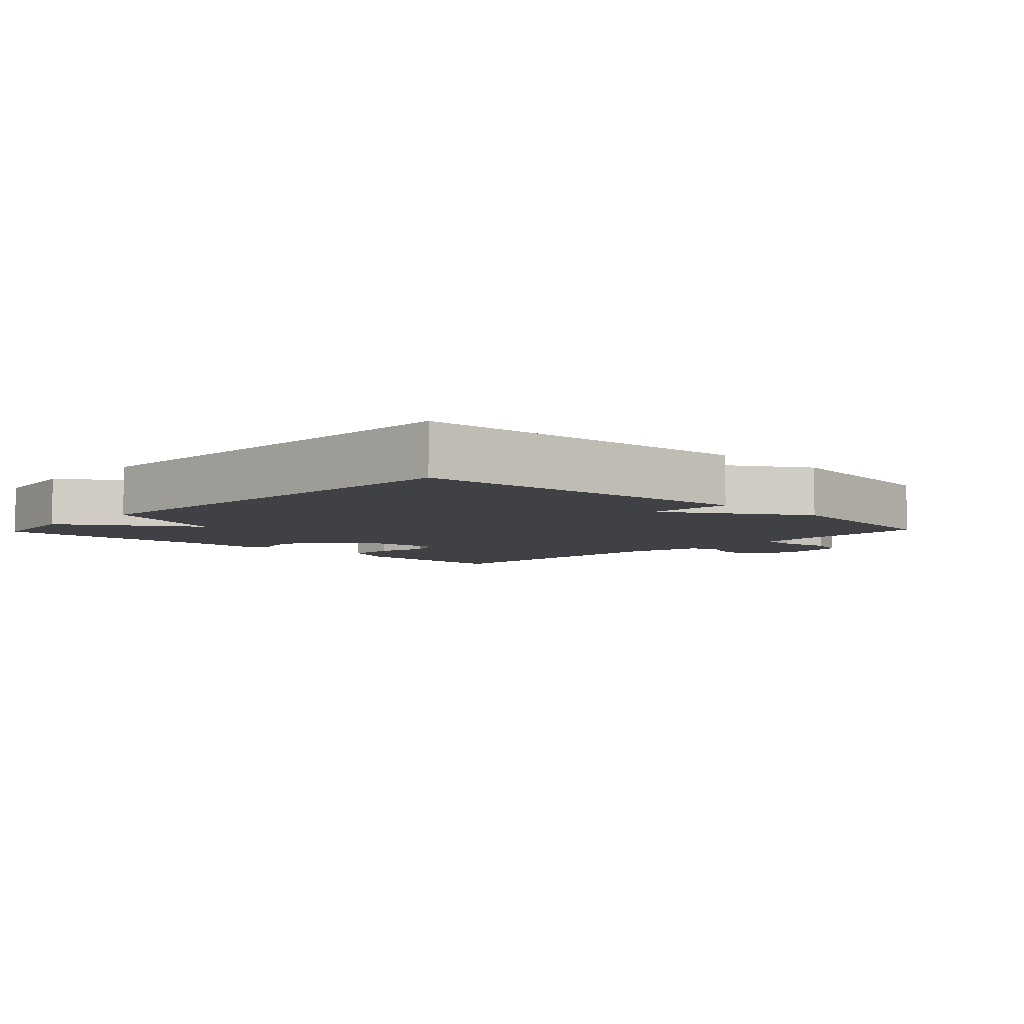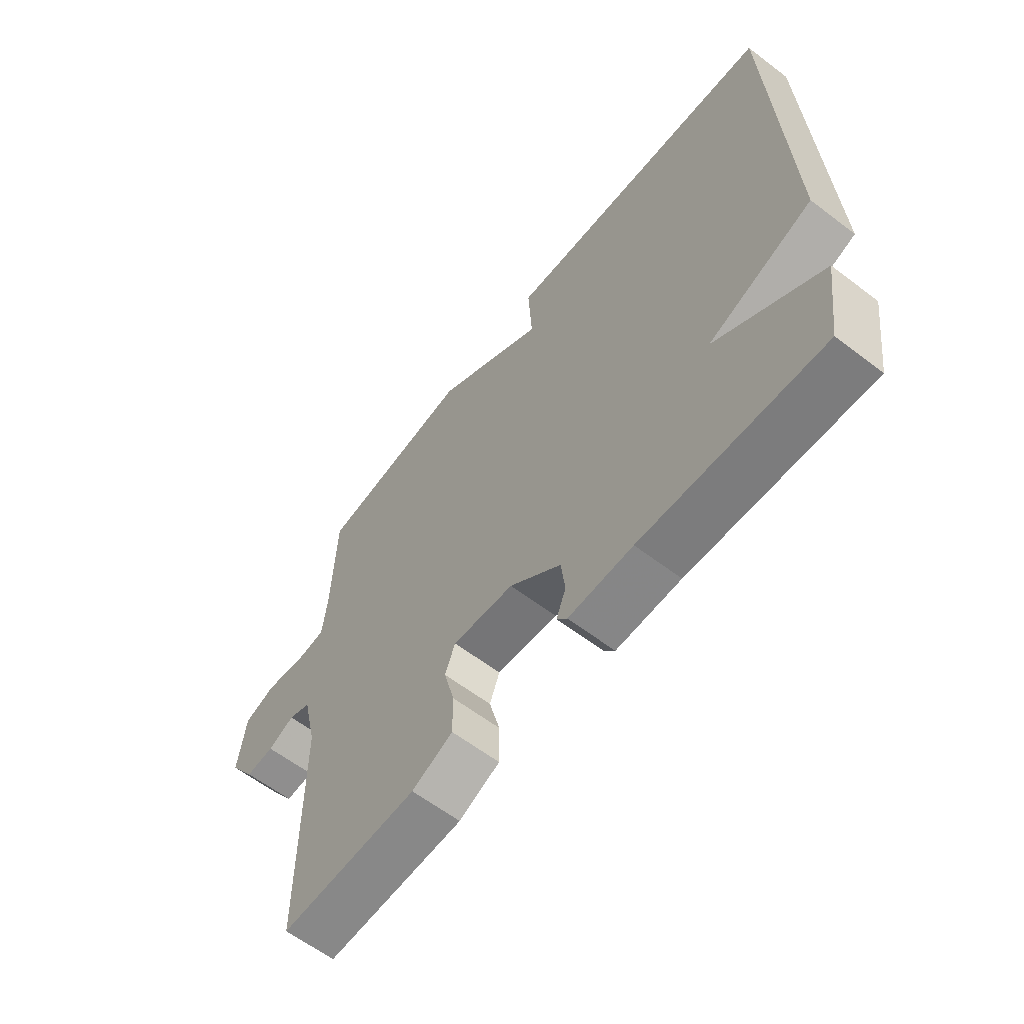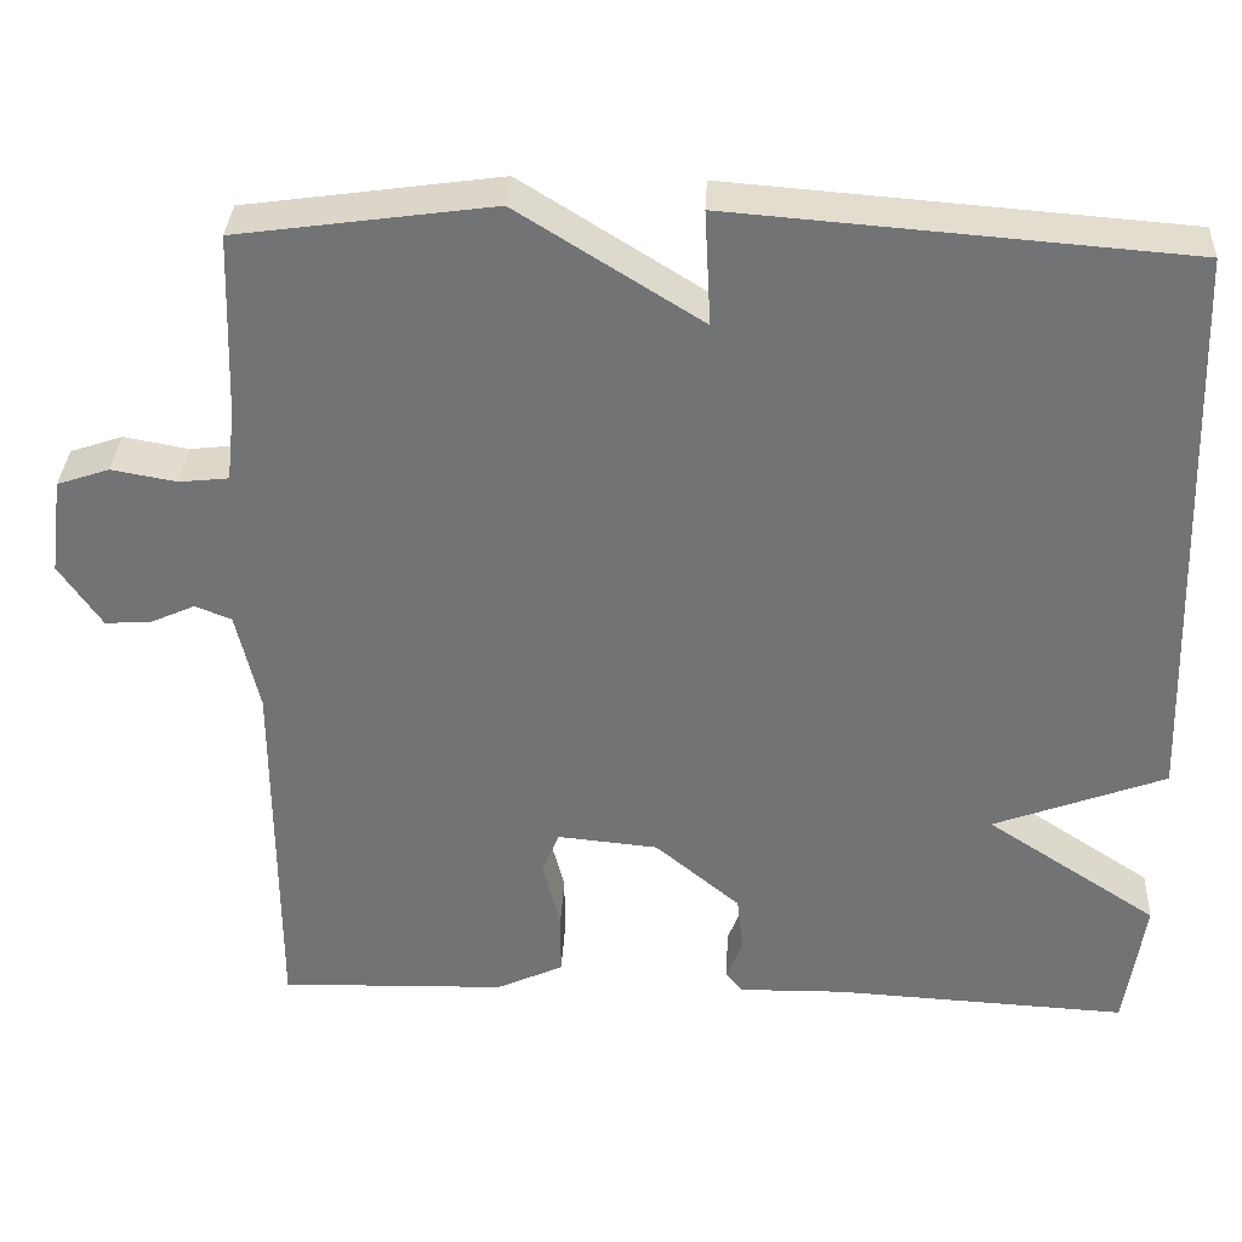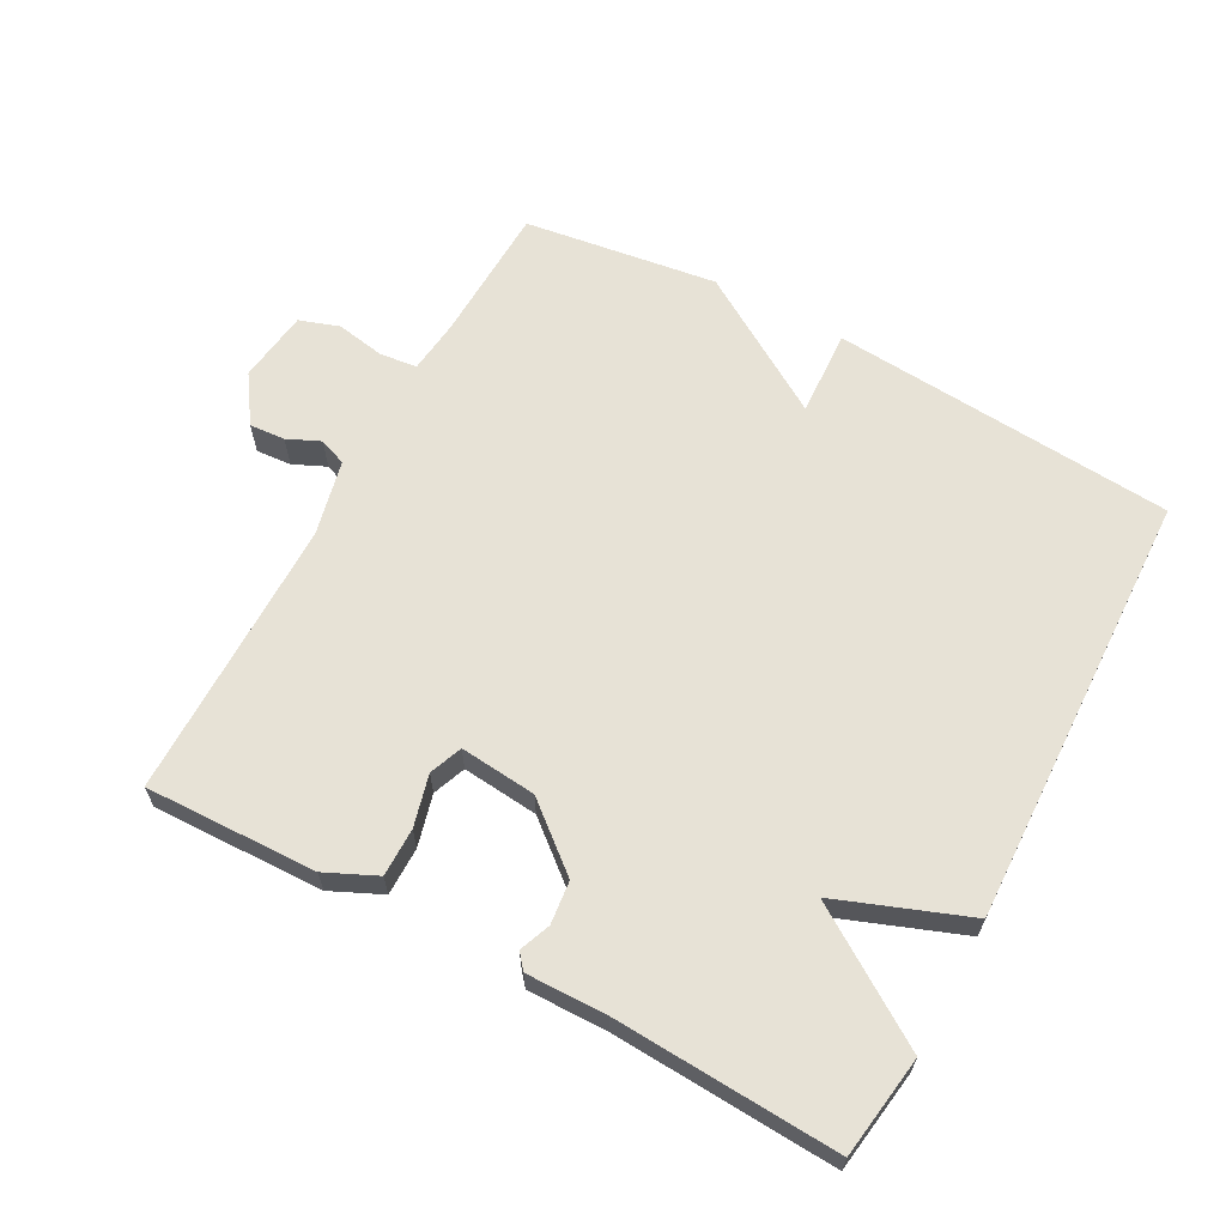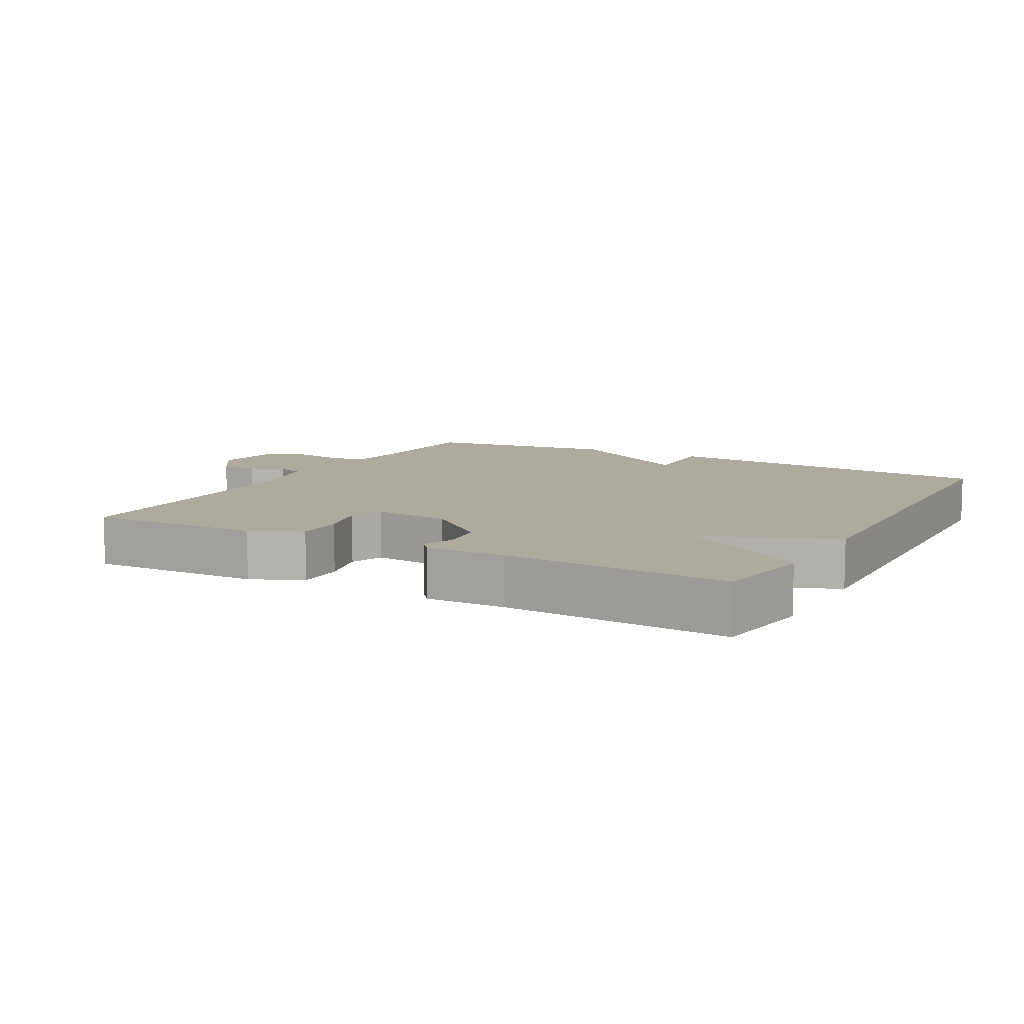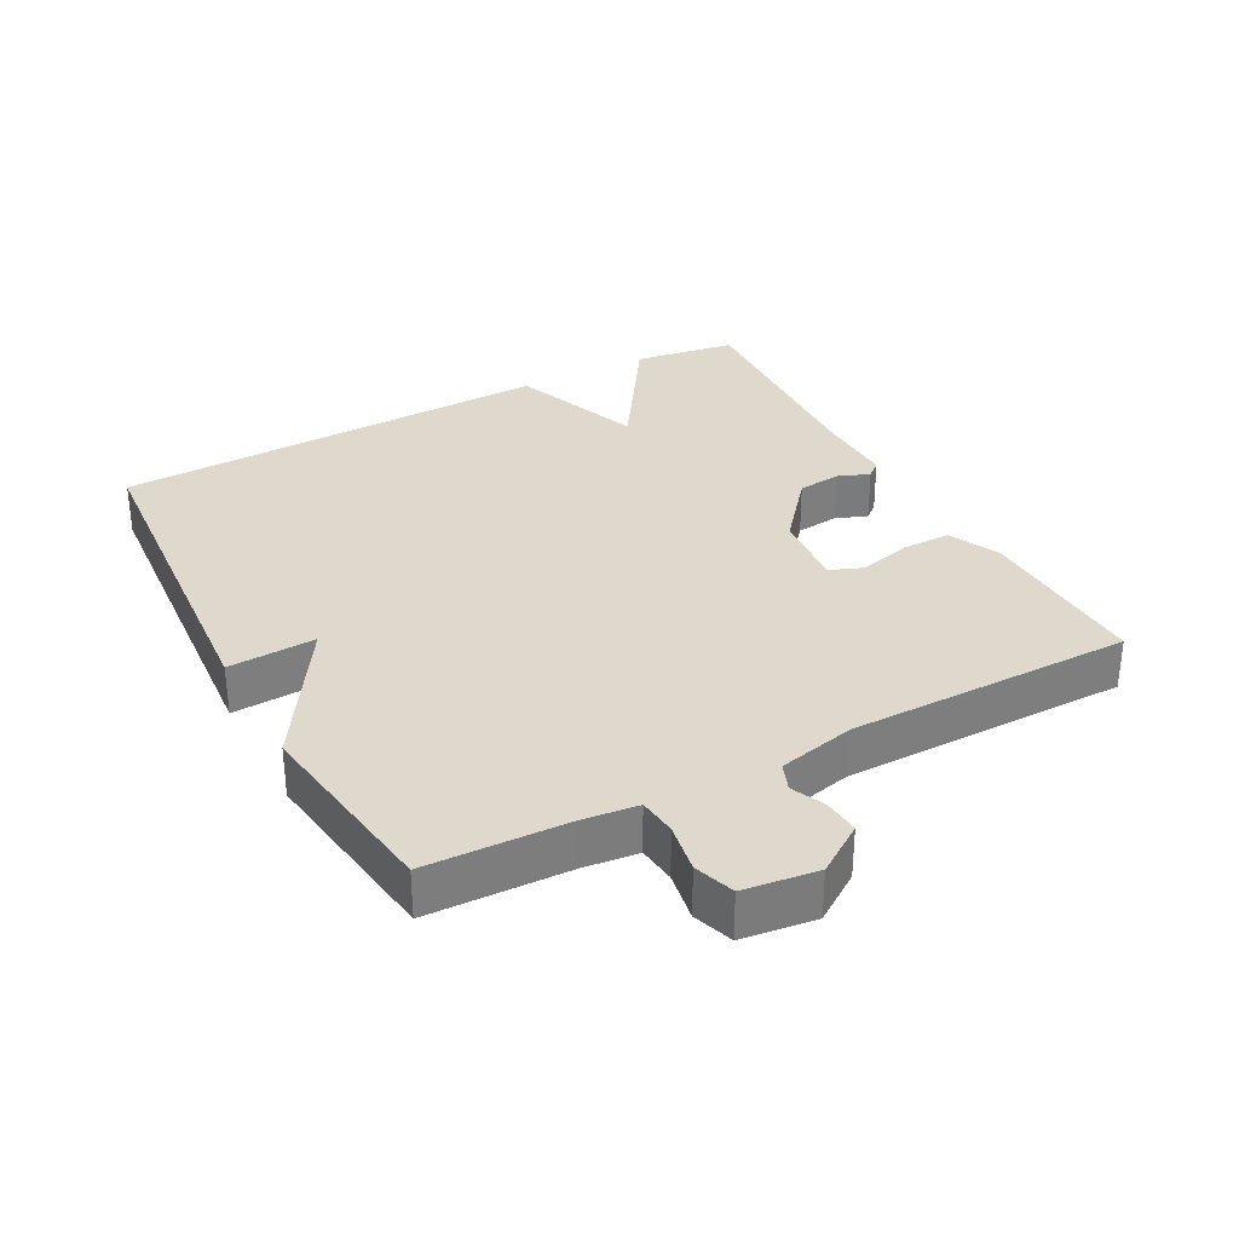
<metadata>
{"format":"obj","ext":"obj","renderer":"f3d","projection":"perspective","resolution":1024,"background":"white","views":[{"elev":-5.8,"azim":-43.6,"up":"+Y"},{"elev":-61.4,"azim":-127.8,"up":"+Z"},{"elev":33.8,"azim":-177.1,"up":"+Z"},{"elev":63.6,"azim":-151.6,"up":"+Y"},{"elev":9.3,"azim":-151.1,"up":"+Y"},{"elev":32.1,"azim":61.8,"up":"+Y"}]}
</metadata>
<code>
v 0.5 0.07 -0.5
v 0.244 0.07 -0.493
v 0.168 0.07 -0.458
v 0.168 0.07 -0.386
v 0.188 0.07 -0.309
v 0.169 0.07 -0.26
v 0.055 0.07 -0.271
v -0.041 0.07 -0.351
v -0.048 0.07 -0.415
v -0.03 0.07 -0.461
v -0.049 0.07 -0.484
v -0.168 0.07 -0.482
v -0.5 0.07 -0.5
v -0.522 0.07 -0.349
v -0.328 0.07 -0.222
v -0.522 0.07 -0.149
v -0.5 0.07 0.5
v 0.012 0.07 0.54
v 0.005 0.07 0.411
v 0.212 0.07 0.54
v 0.5 0.07 0.5
v 0.507 0.07 0.293
v 0.516 0.07 0.213
v 0.572 0.07 0.207
v 0.645 0.07 0.22
v 0.704 0.07 0.2
v 0.718 0.07 0.092
v 0.67 0.07 0.021
v 0.617 0.07 0.025
v 0.568 0.07 0.047
v 0.527 0.07 0.031
v 0.501 0.07 -0.082
v 0.5 0 -0.5
v 0.244 0 -0.493
v 0.168 0 -0.458
v 0.168 0 -0.386
v 0.188 0 -0.309
v 0.169 0 -0.26
v 0.055 0 -0.271
v -0.041 0 -0.351
v -0.048 0 -0.415
v -0.03 0 -0.461
v -0.049 0 -0.484
v -0.168 0 -0.482
v -0.5 0 -0.5
v -0.522 0 -0.349
v -0.328 0 -0.222
v -0.522 0 -0.149
v -0.5 0 0.5
v 0.012 0 0.54
v 0.005 0 0.411
v 0.212 0 0.54
v 0.5 0 0.5
v 0.507 0 0.293
v 0.516 0 0.213
v 0.572 0 0.207
v 0.645 0 0.22
v 0.704 0 0.2
v 0.718 0 0.092
v 0.67 0 0.021
v 0.617 0 0.025
v 0.568 0 0.047
v 0.527 0 0.031
v 0.501 0 -0.082
f 28 29 30
f 27 28 30
f 26 27 30
f 25 26 30
f 24 25 30
f 23 24 30 31
f 22 23 31 32
f 21 22 32
f 20 21 32
f 19 20 32
f 17 18 19
f 16 17 19
f 15 16 19
f 12 13 14 15
f 11 12 15
f 10 11 15
f 9 10 15
f 8 9 15 19
f 7 8 19
f 6 7 19 32
f 3 4 5
f 2 3 5
f 1 2 5
f 32 1 5
f 5 6 32
f 62 61 60
f 62 60 59
f 62 59 58
f 62 58 57
f 62 57 56
f 63 62 56 55
f 64 63 55 54
f 64 54 53
f 64 53 52
f 64 52 51
f 51 50 49
f 51 49 48
f 51 48 47
f 47 46 45 44
f 47 44 43
f 47 43 42
f 47 42 41
f 51 47 41 40
f 51 40 39
f 64 51 39 38
f 37 36 35
f 37 35 34
f 37 34 33
f 37 33 64
f 64 38 37
f 1 33 34 2
f 2 34 35 3
f 3 35 36 4
f 4 36 37 5
f 5 37 38 6
f 6 38 39 7
f 7 39 40 8
f 8 40 41 9
f 9 41 42 10
f 10 42 43 11
f 11 43 44 12
f 12 44 45 13
f 13 45 46 14
f 14 46 47 15
f 15 47 48 16
f 16 48 49 17
f 17 49 50 18
f 18 50 51 19
f 19 51 52 20
f 20 52 53 21
f 21 53 54 22
f 22 54 55 23
f 23 55 56 24
f 24 56 57 25
f 25 57 58 26
f 26 58 59 27
f 27 59 60 28
f 28 60 61 29
f 29 61 62 30
f 30 62 63 31
f 31 63 64 32
f 32 64 33 1

</code>
